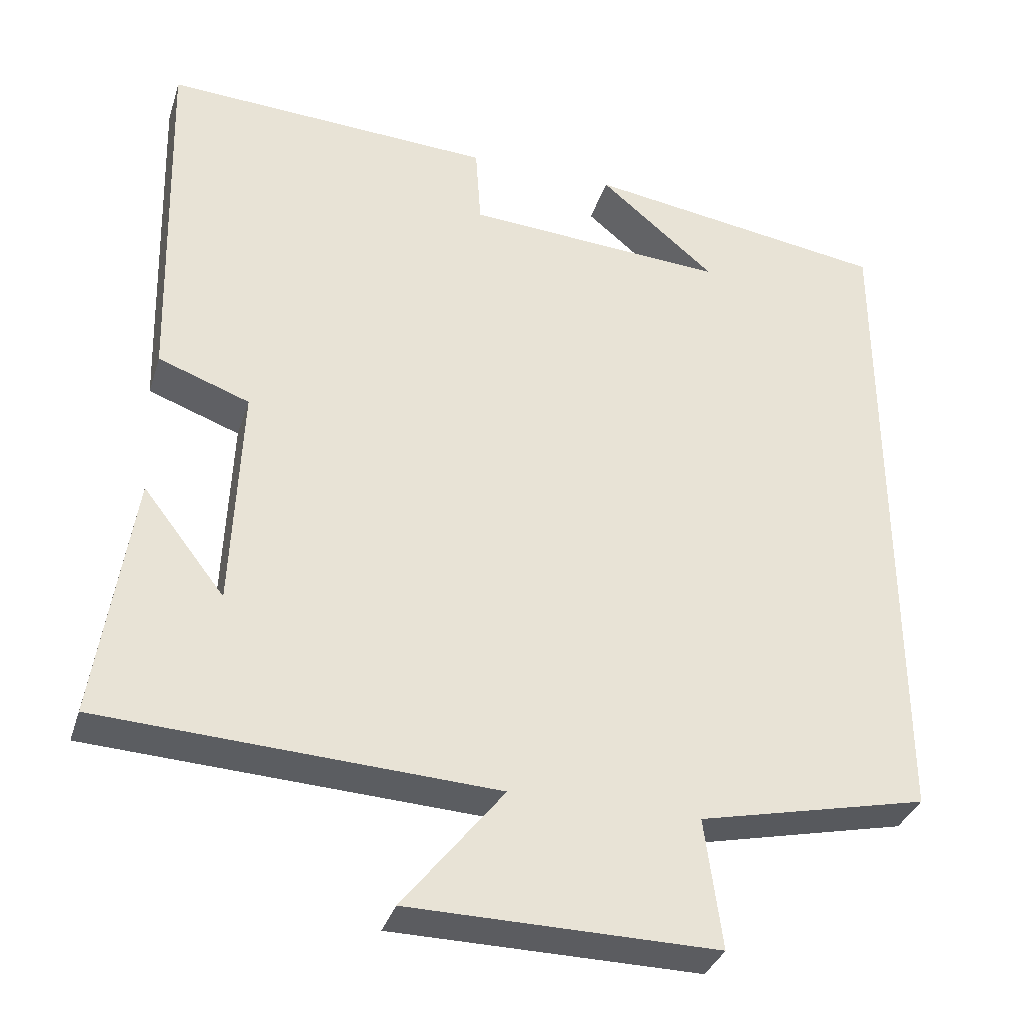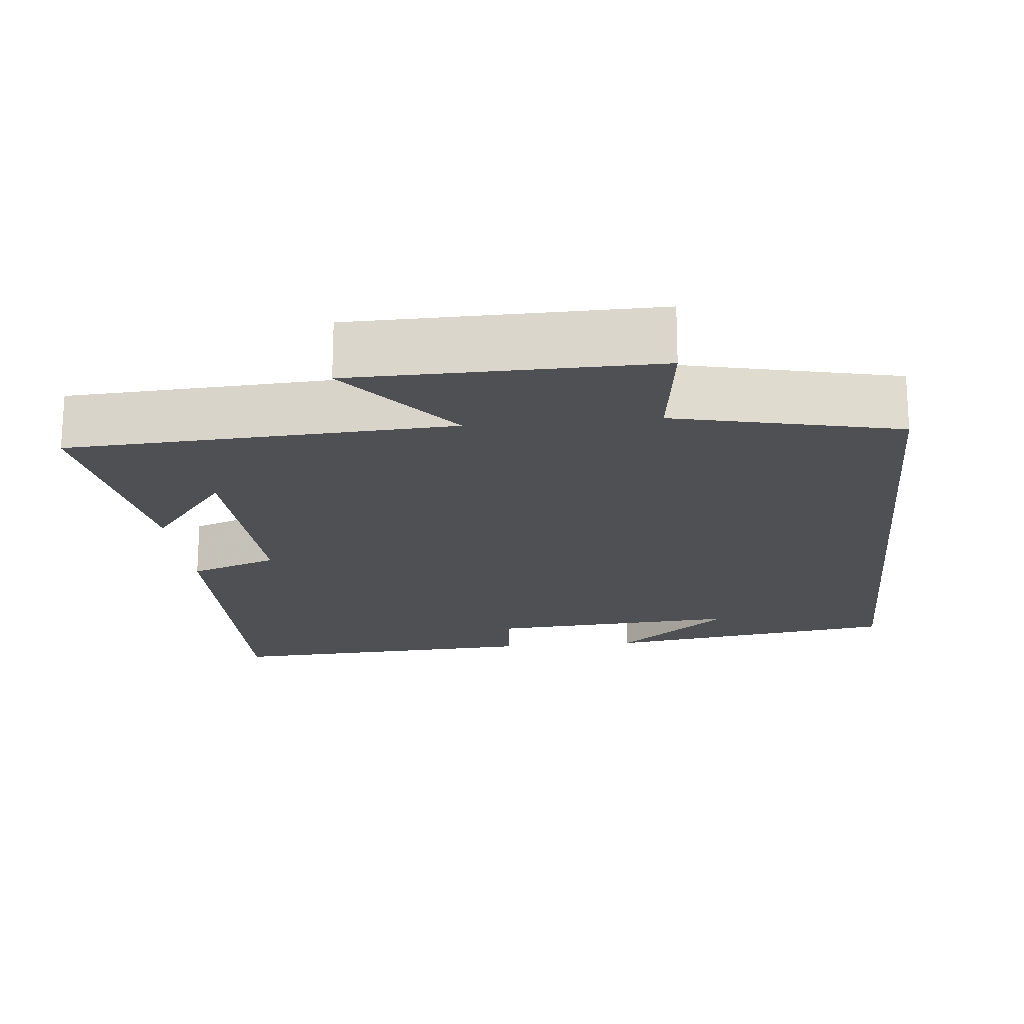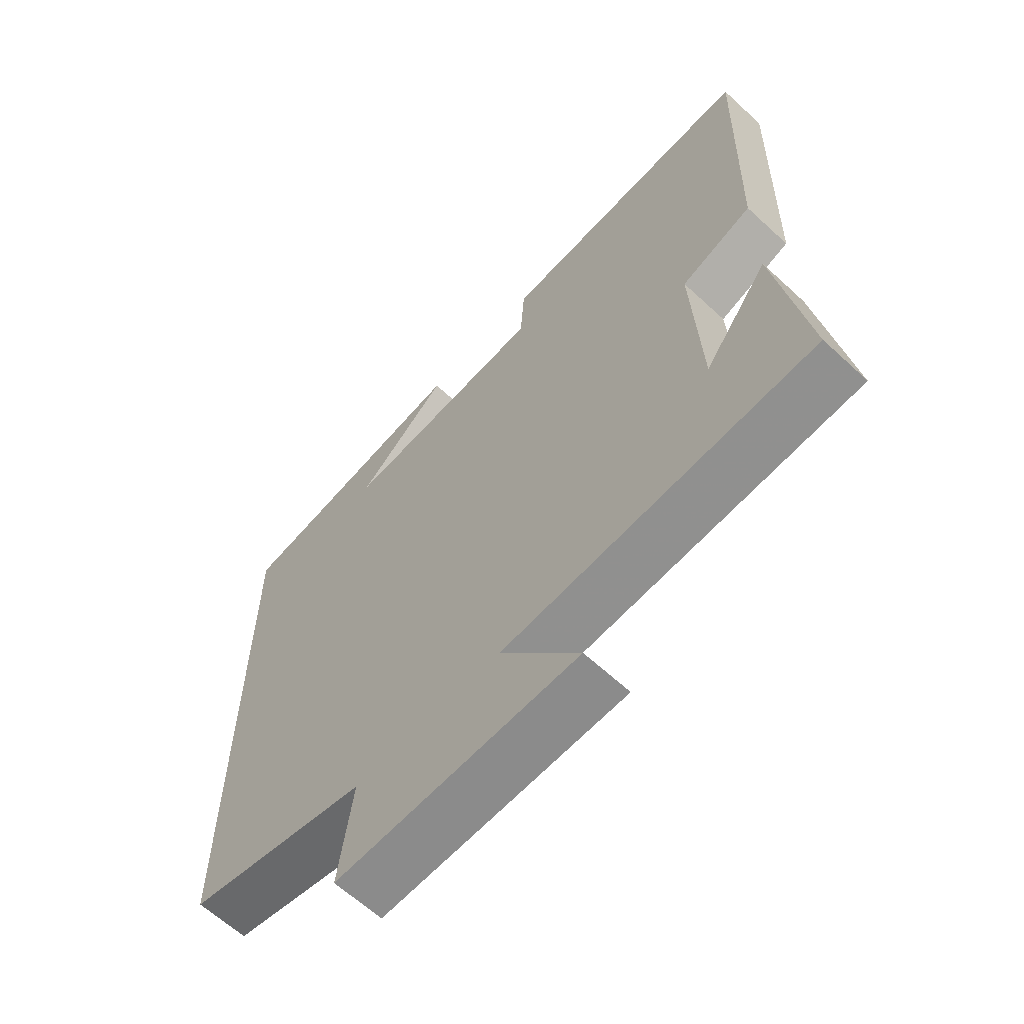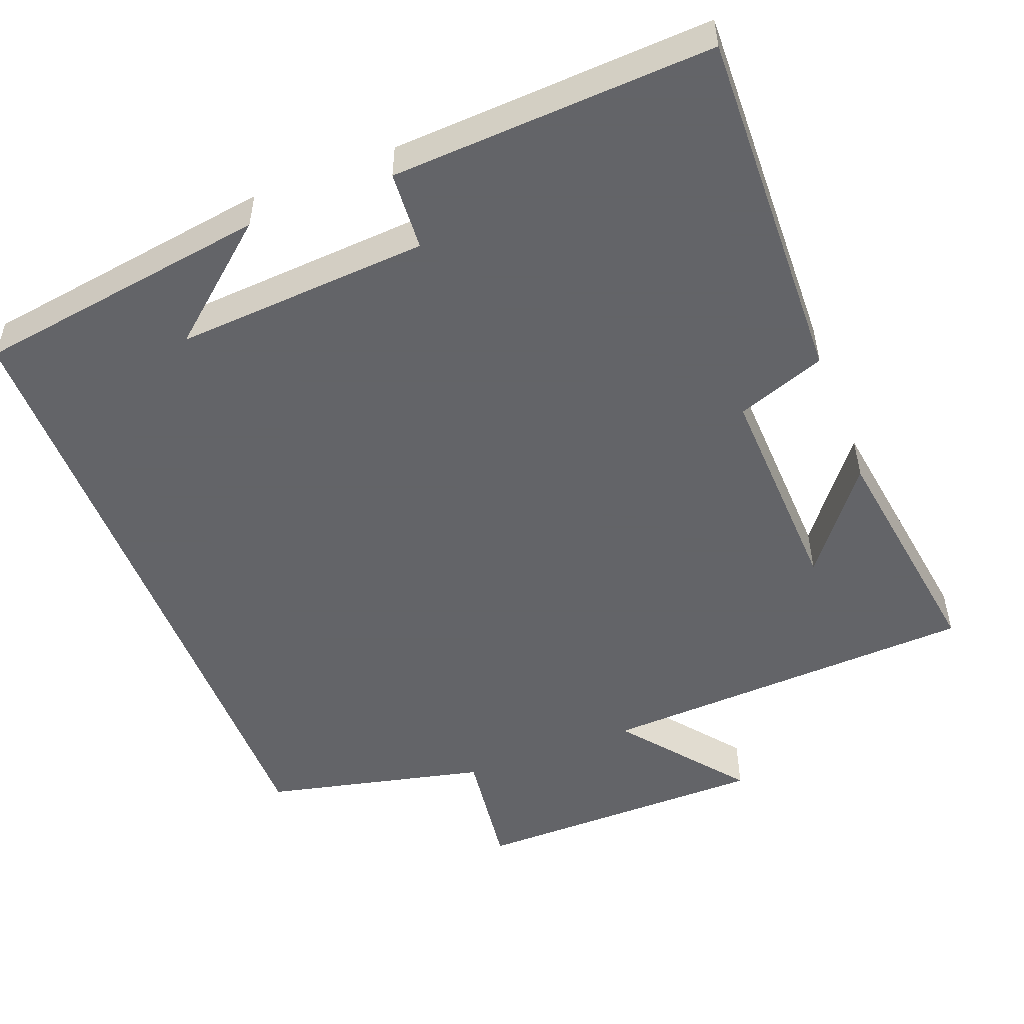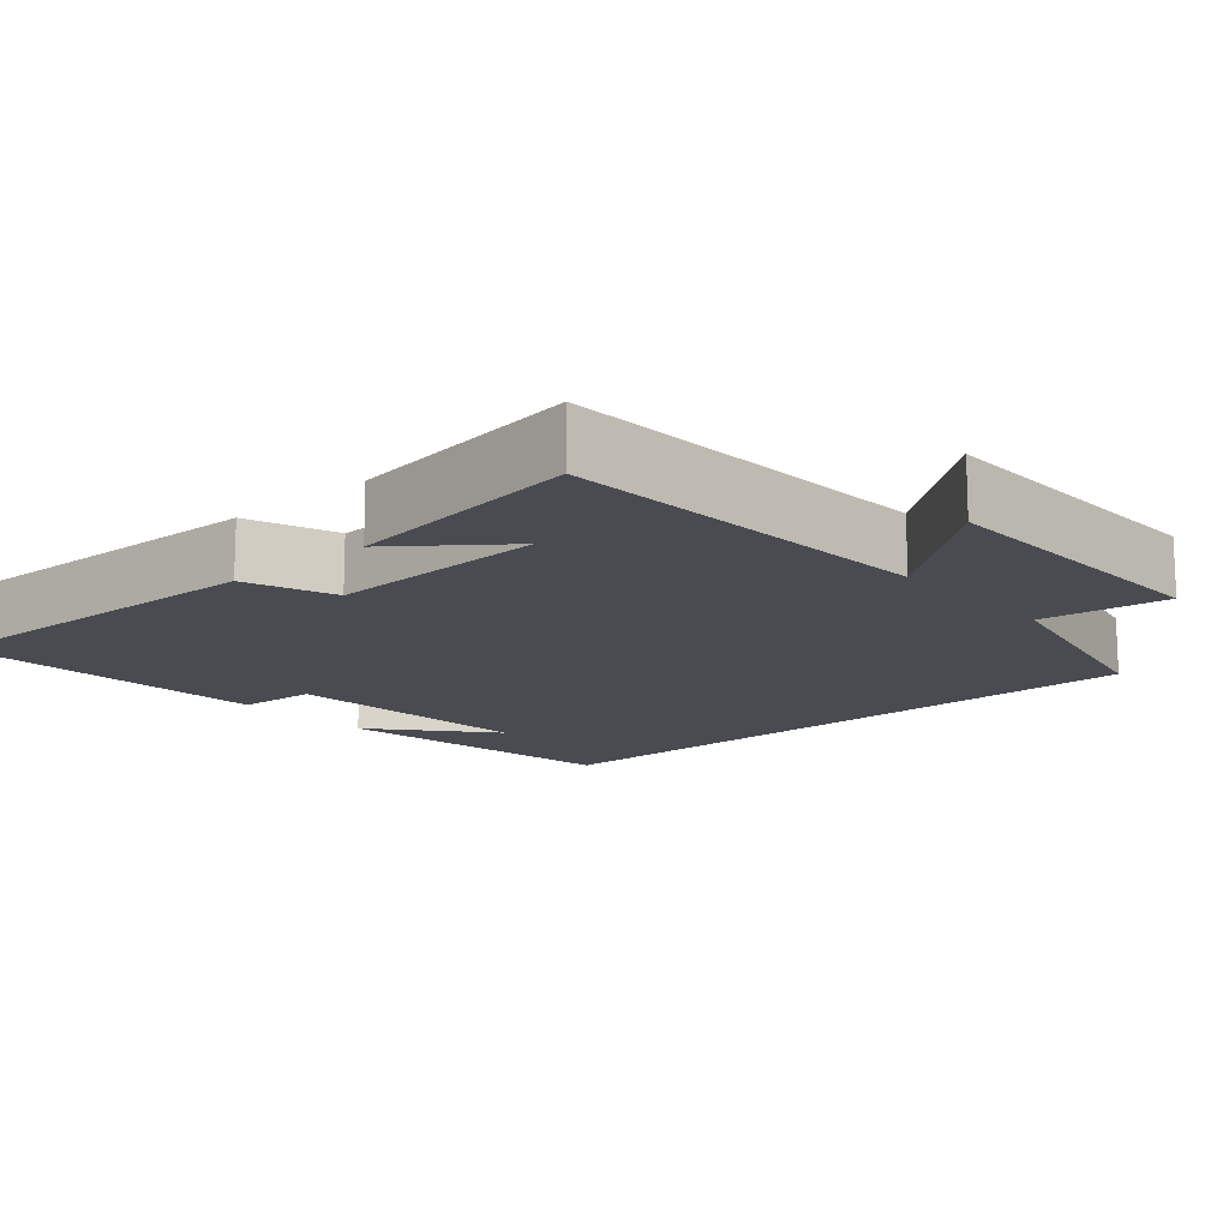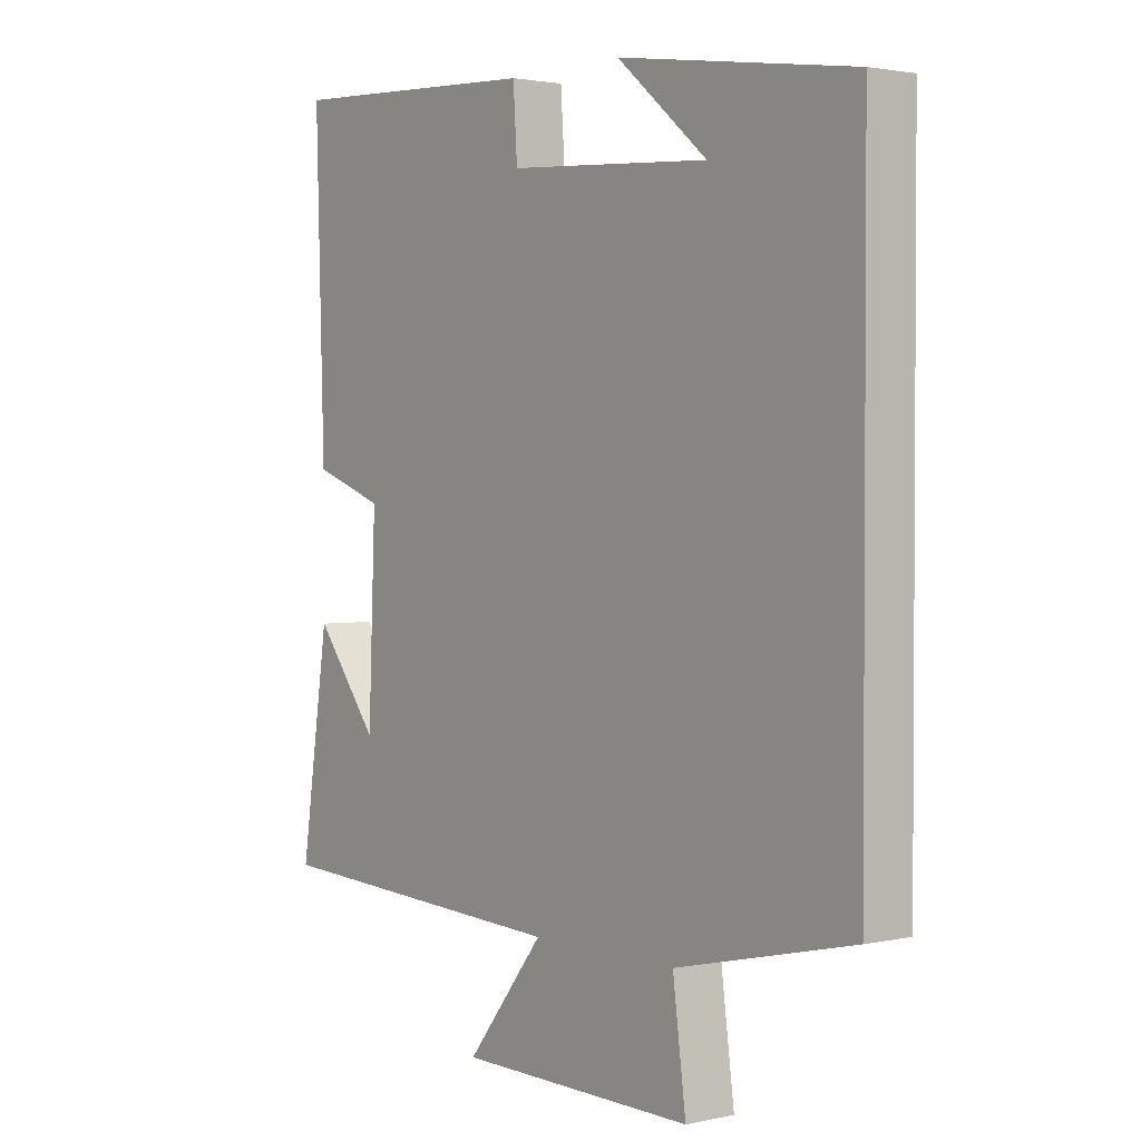
<metadata>
{"format":"obj","ext":"obj","renderer":"f3d","projection":"perspective","resolution":1024,"background":"white","views":[{"elev":-34.6,"azim":163.3,"up":"+Z"},{"elev":-19.0,"azim":-174.1,"up":"+Y"},{"elev":-63.4,"azim":47.0,"up":"+Z"},{"elev":-51.3,"azim":21.1,"up":"+Y"},{"elev":-14.4,"azim":131.4,"up":"+Y"},{"elev":2.1,"azim":-127.8,"up":"+Z"}]}
</metadata>
<code>
v -0.5 0.07 0.442
v -0.107 0.07 0.5
v -0.258 0.07 0.373
v 0.08 0.07 0.395
v 0.087 0.07 0.5
v 0.514 0.07 0.522
v 0.5 0.07 0.045
v 0.382 0.07 0.002
v 0.394 0.07 -0.292
v 0.5 0.07 -0.155
v 0.547 0.07 -0.475
v 0.04 0.07 -0.5
v 0.17 0.07 -0.664
v -0.226 0.07 -0.668
v -0.204 0.07 -0.5
v -0.5 0.07 -0.432
v -0.5 0 0.442
v -0.107 0 0.5
v -0.258 0 0.373
v 0.08 0 0.395
v 0.087 0 0.5
v 0.514 0 0.522
v 0.5 0 0.045
v 0.382 0 0.002
v 0.394 0 -0.292
v 0.5 0 -0.155
v 0.547 0 -0.475
v 0.04 0 -0.5
v 0.17 0 -0.664
v -0.226 0 -0.668
v -0.204 0 -0.5
v -0.5 0 -0.432
f 15 16 1
f 12 13 14 15
f 9 10 11
f 12 15 1
f 11 12 1
f 9 11 1
f 6 7 8
f 5 6 8
f 4 5 8
f 3 4 8 9
f 1 2 3
f 1 3 9
f 17 32 31
f 31 30 29 28
f 27 26 25
f 17 31 28
f 17 28 27
f 17 27 25
f 24 23 22
f 24 22 21
f 24 21 20
f 25 24 20 19
f 19 18 17
f 25 19 17
f 1 17 18 2
f 2 18 19 3
f 3 19 20 4
f 4 20 21 5
f 5 21 22 6
f 6 22 23 7
f 7 23 24 8
f 8 24 25 9
f 9 25 26 10
f 10 26 27 11
f 11 27 28 12
f 12 28 29 13
f 13 29 30 14
f 14 30 31 15
f 15 31 32 16
f 16 32 17 1

</code>
